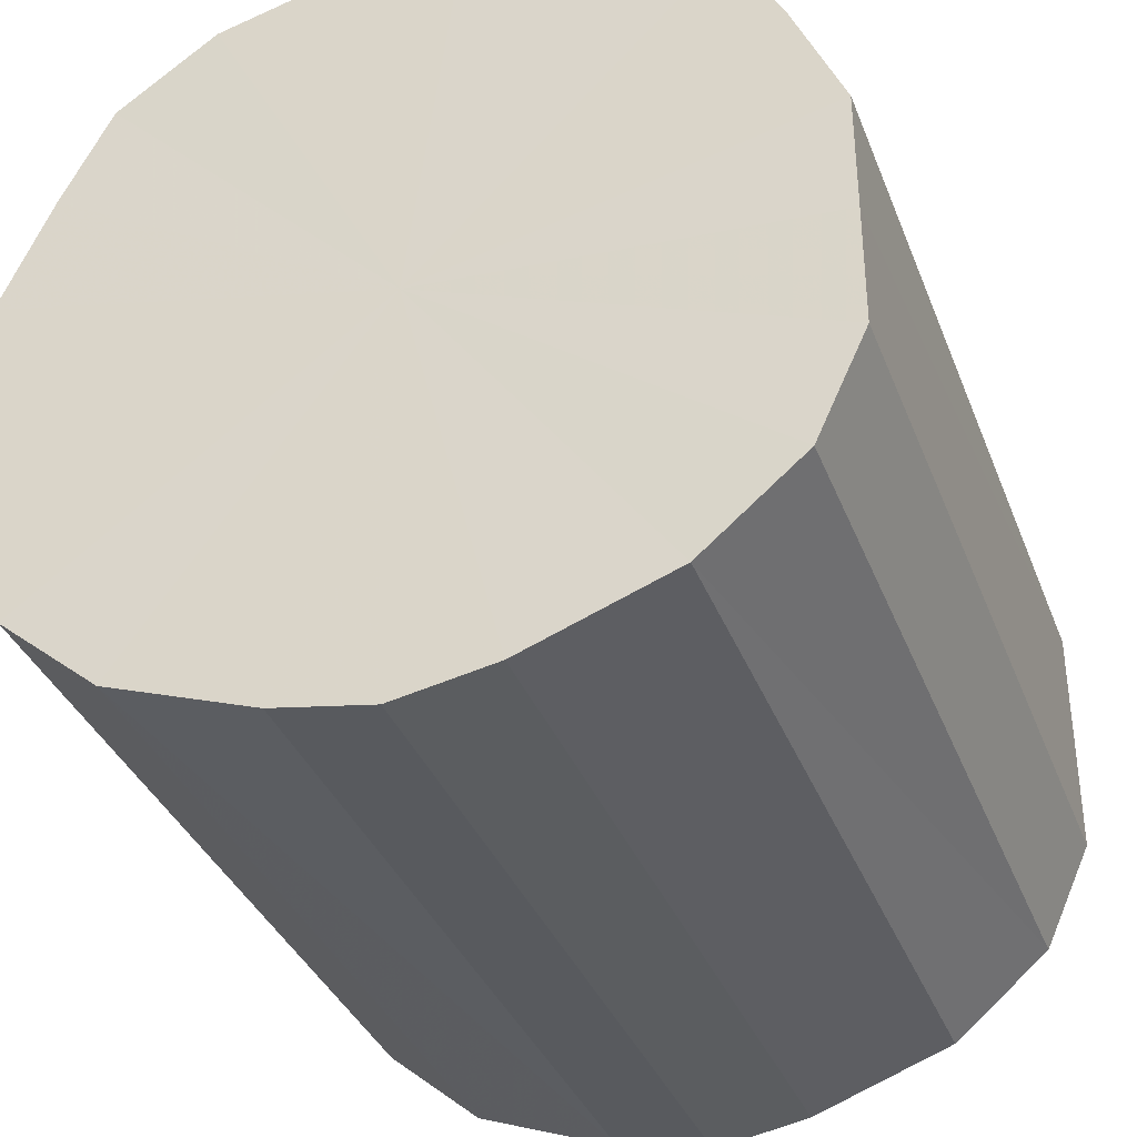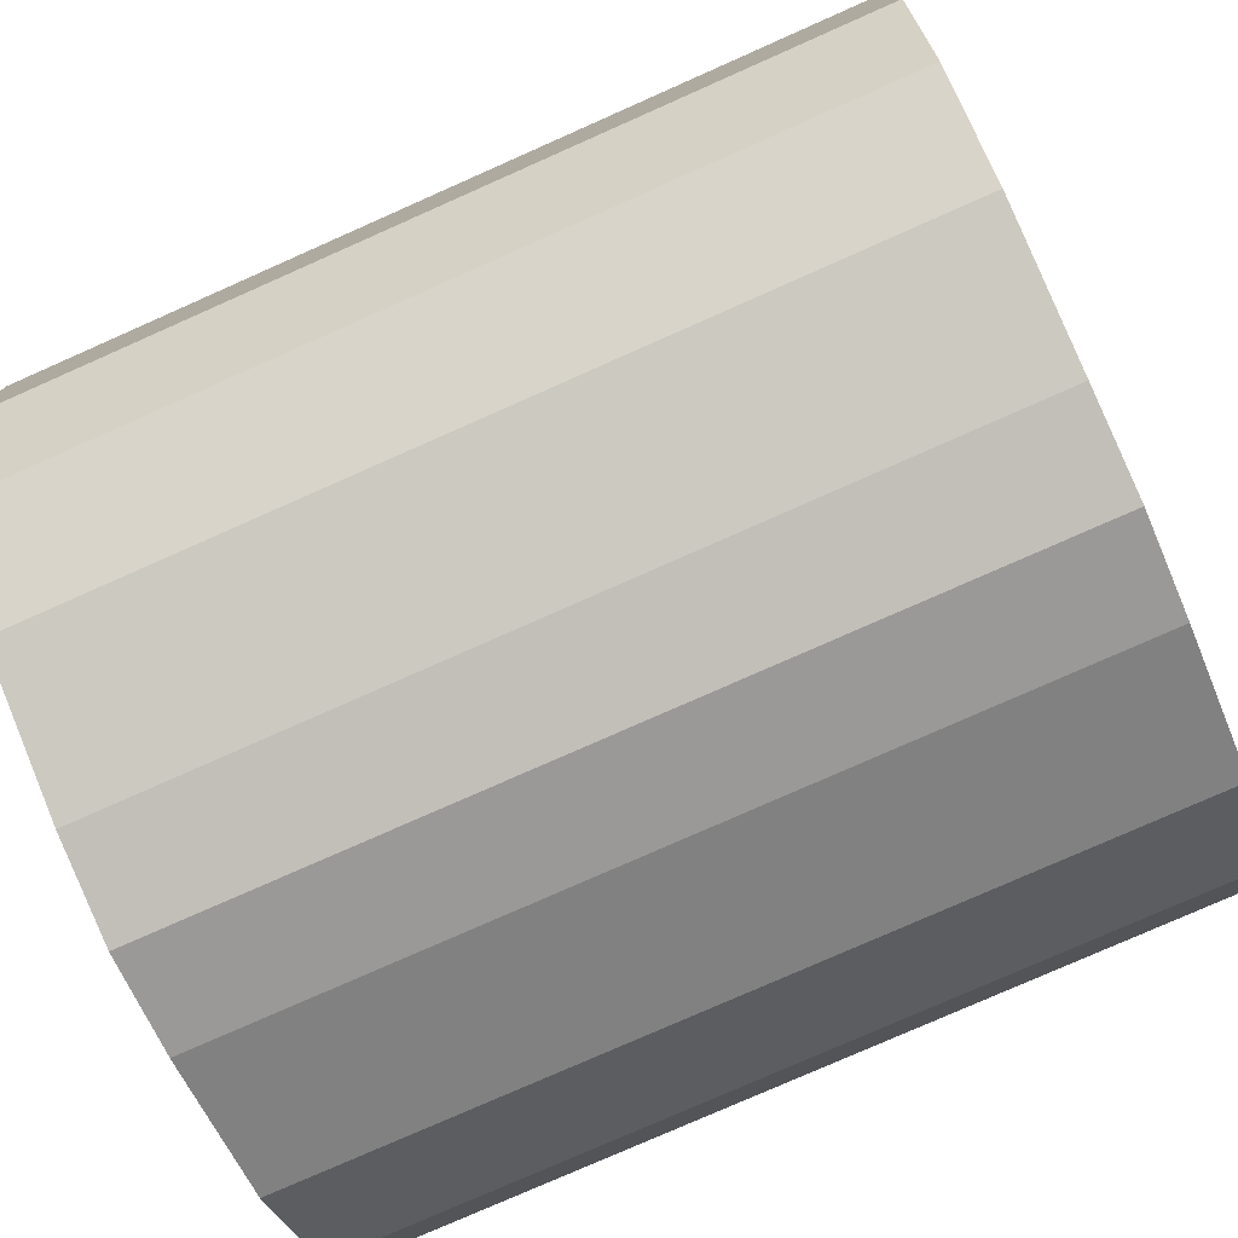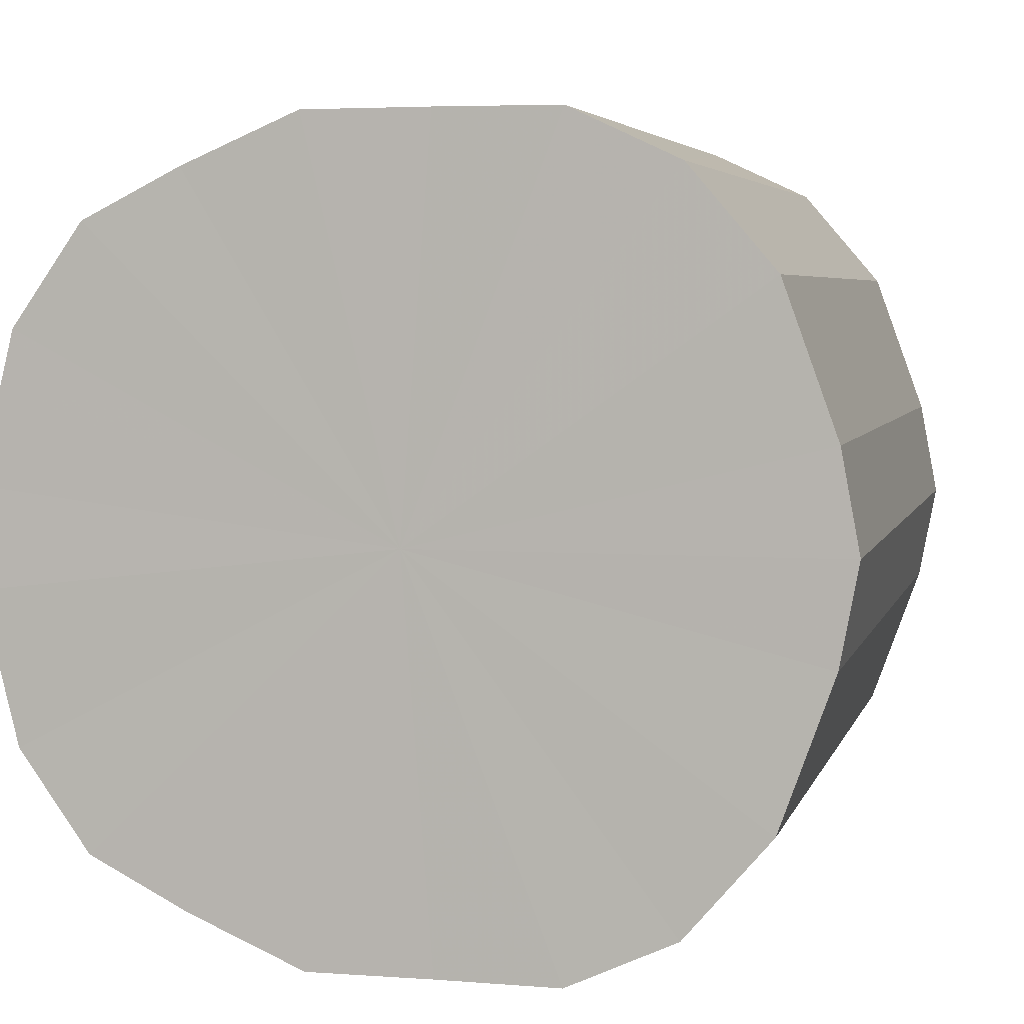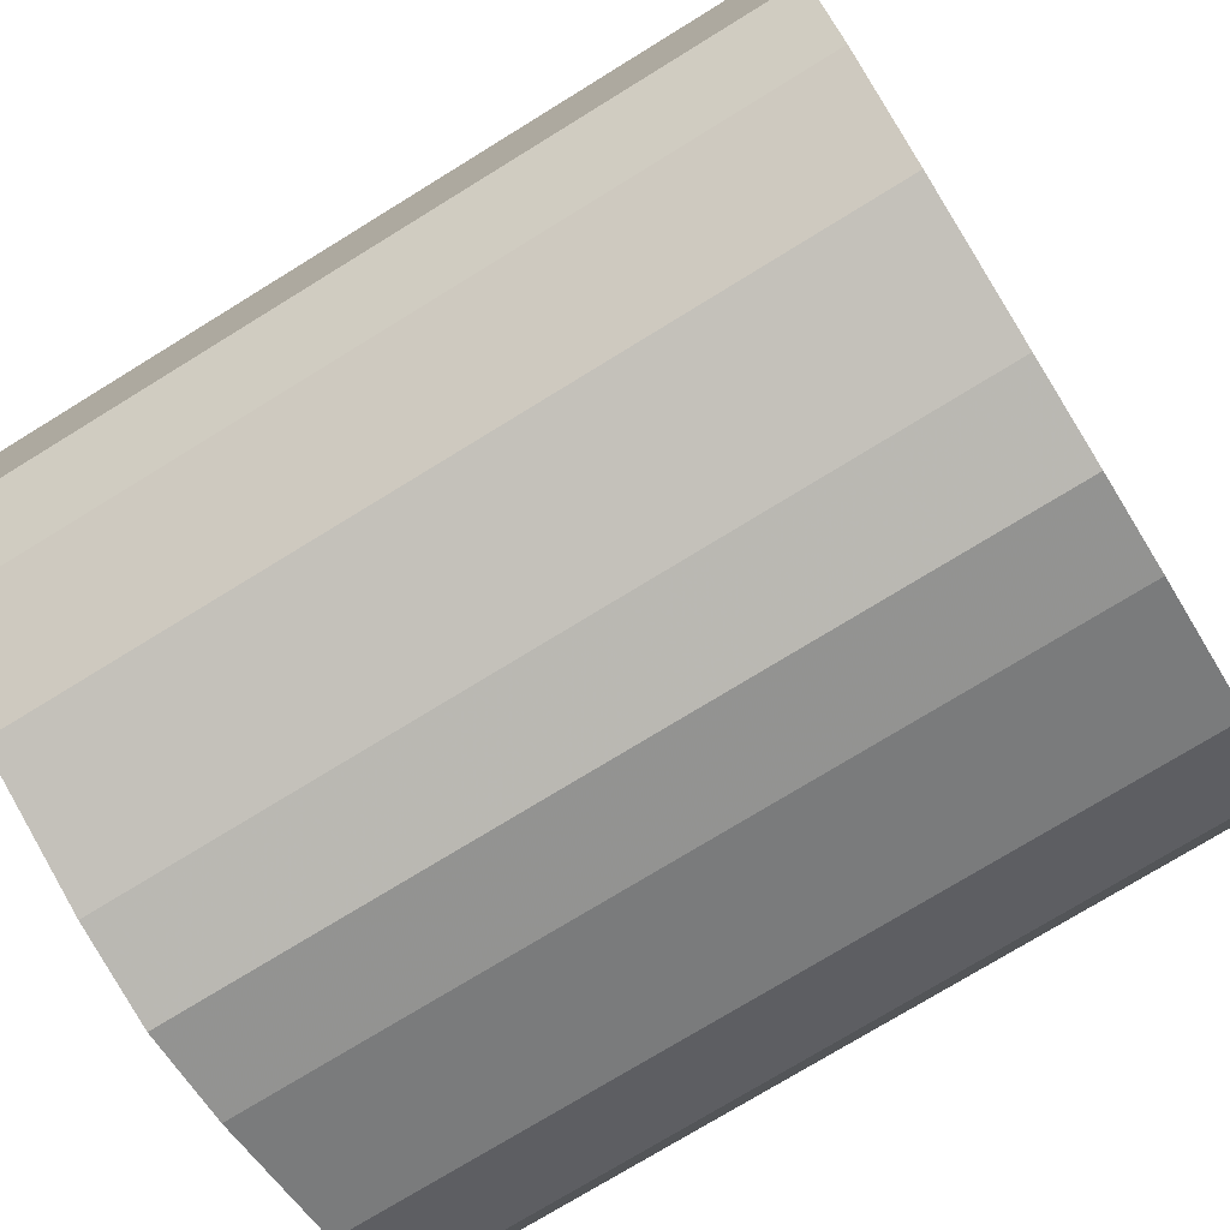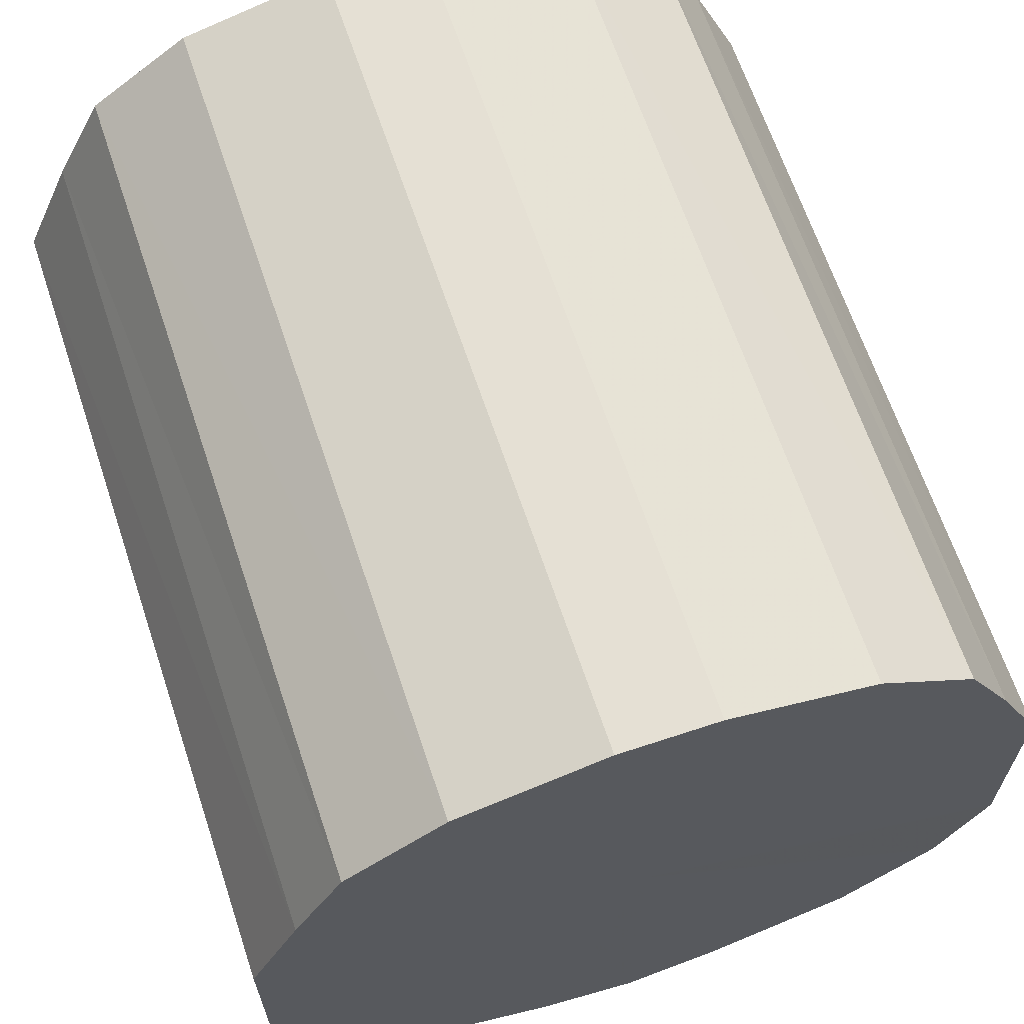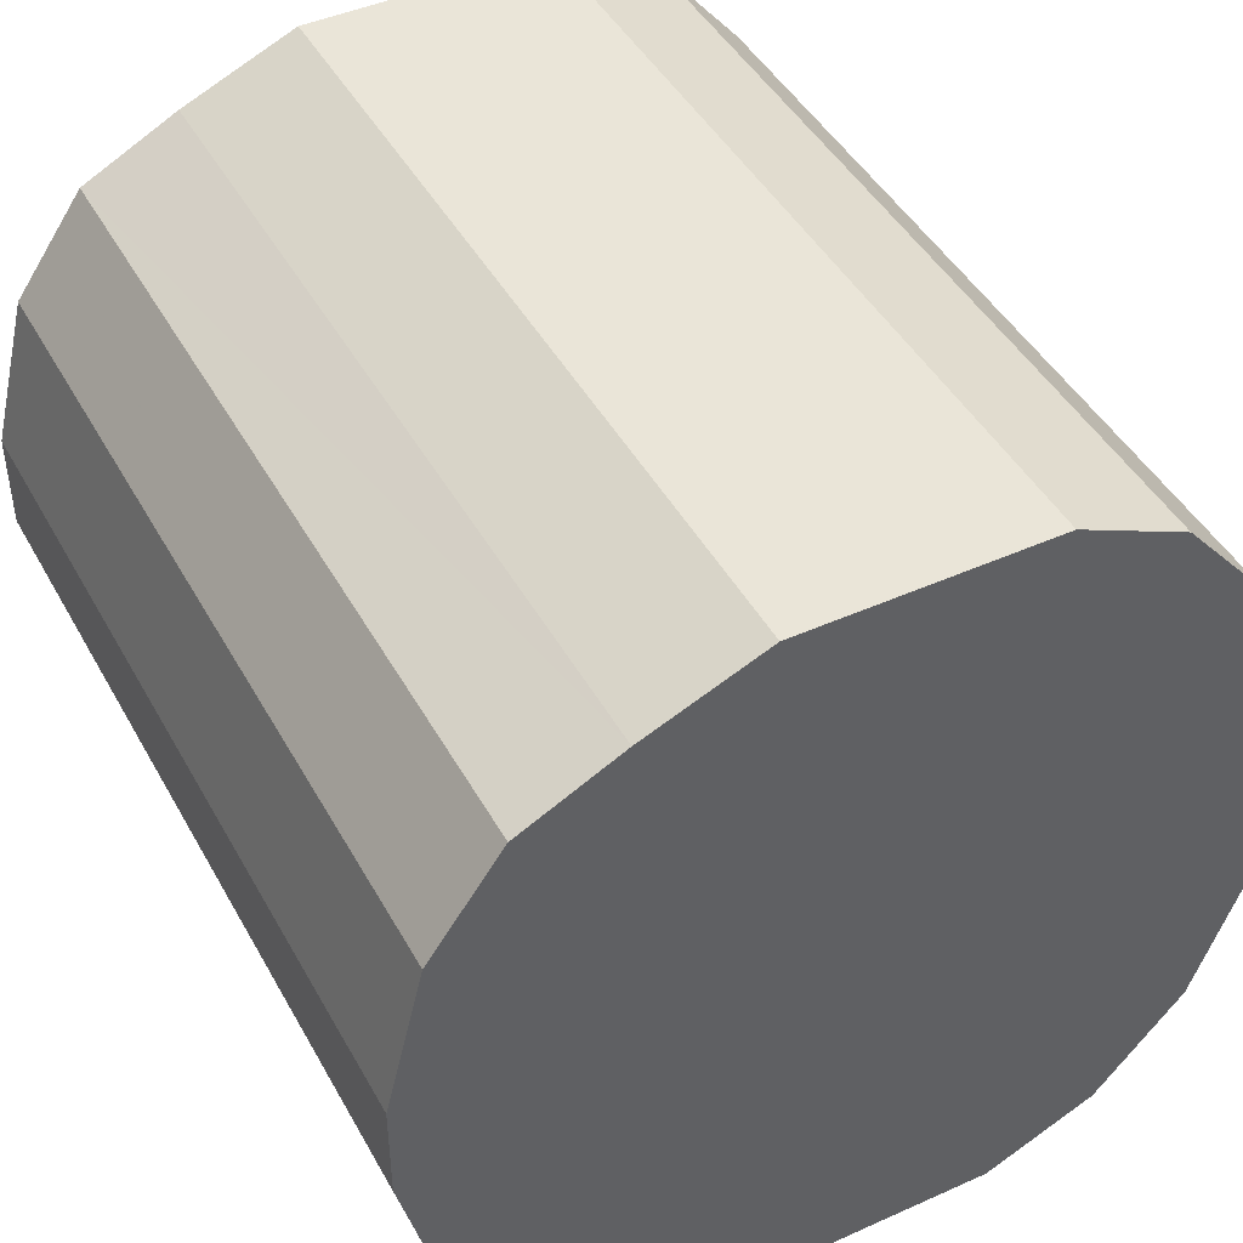
<metadata>
{"format":"obj","ext":"obj","renderer":"f3d","projection":"perspective","resolution":1024,"background":"white","views":[{"elev":-35.9,"azim":109.7,"up":"+Z"},{"elev":-78.3,"azim":-156.1,"up":"+Z"},{"elev":4.7,"azim":103.7,"up":"+Y"},{"elev":-75.1,"azim":31.6,"up":"+Z"},{"elev":65.5,"azim":-108.5,"up":"+Z"},{"elev":44.9,"azim":62.5,"up":"+Y"}]}
</metadata>
<code>
o 19247
v 2167 1862 15.04
v 2167 1862 15.05
v 2167 1862 15.04
v 2167 1862 15.06
v 2167 1862 15.05
v 2167 1862 15.05
v 2167 1862 15.05
v 2167 1862 15.08
v 2167 1862 15.06
v 2167 1862 15.06
v 2167 1862 15.06
v 2167 1862 15.1
v 2167 1862 15.08
v 2167 1862 15.08
v 2167 1862 15.08
v 2167 1862 15.12
v 2167 1862 15.1
v 2167 1862 15.1
v 2167 1862 15.1
v 2167 1862 15.15
v 2167 1862 15.12
v 2167 1862 15.12
v 2167 1862 15.12
v 2167 1862 15.17
v 2167 1862 15.15
v 2167 1862 15.15
v 2167 1862 15.15
v 2167 1862 15.19
v 2167 1862 15.17
v 2167 1862 15.17
v 2167 1862 15.17
v 2167 1862 15.2
v 2167 1862 15.19
v 2167 1862 15.19
v 2167 1862 15.19
v 2167 1862 15.21
v 2167 1862 15.2
v 2167 1862 15.2
v 2167 1862 15.2
v 2167 1862 15.21
v 2167 1862 15.21
v 2167 1862 15.21
v 2167 1862 15.04
v 2167 1862 15.05
v 2167 1862 15.05
v 2167 1862 15.06
v 2167 1862 15.06
v 2167 1862 15.05
v 2167 1862 15.04
v 2167 1862 15.06
v 2167 1862 15.05
v 2167 1862 15.08
v 2167 1862 15.08
v 2167 1862 15.08
v 2167 1862 15.06
v 2167 1862 15.1
v 2167 1862 15.08
v 2167 1862 15.1
v 2167 1862 15.1
v 2167 1862 15.12
v 2167 1862 15.1
v 2167 1862 15.15
v 2167 1862 15.12
v 2167 1862 15.12
v 2167 1862 15.12
v 2167 1862 15.17
v 2167 1862 15.15
v 2167 1862 15.19
v 2167 1862 15.17
v 2167 1862 15.15
v 2167 1862 15.15
v 2167 1862 15.2
v 2167 1862 15.19
v 2167 1862 15.21
v 2167 1862 15.2
v 2167 1862 15.17
v 2167 1862 15.17
v 2167 1862 15.21
v 2167 1862 15.21
v 2167 1862 15.2
v 2167 1862 15.21
v 2167 1862 15.19
v 2167 1862 15.19
v 2167 1862 15.2
v 2167 1862 15.13
v 2167 1862 15.05
v 2167 1862 15.04
v 2167 1862 15.06
v 2167 1862 15.05
v 2167 1862 15.08
v 2167 1862 15.06
v 2167 1862 15.1
v 2167 1862 15.08
v 2167 1862 15.12
v 2167 1862 15.1
v 2167 1862 15.15
v 2167 1862 15.12
v 2167 1862 15.17
v 2167 1862 15.15
v 2167 1862 15.19
v 2167 1862 15.17
v 2167 1862 15.2
v 2167 1862 15.19
v 2167 1862 15.21
v 2167 1862 15.2
v 2167 1862 15.21
v 2167 1862 15.13
v 2167 1862 15.04
v 2167 1862 15.05
v 2167 1862 15.05
v 2167 1862 15.06
v 2167 1862 15.06
v 2167 1862 15.08
v 2167 1862 15.08
v 2167 1862 15.1
v 2167 1862 15.1
v 2167 1862 15.12
v 2167 1862 15.12
v 2167 1862 15.15
v 2167 1862 15.15
v 2167 1862 15.17
v 2167 1862 15.17
v 2167 1862 15.19
v 2167 1862 15.19
v 2167 1862 15.2
v 2167 1862 15.2
v 2167 1862 15.21
v 2167 1862 15.21
f 1 2 3
f 2 4 5
f 6 1 7
f 4 8 9
f 10 6 11
f 8 12 13
f 14 10 15
f 12 16 17
f 18 14 19
f 16 20 21
f 22 18 23
f 20 24 25
f 26 22 27
f 24 28 29
f 30 26 31
f 28 32 33
f 34 30 35
f 32 36 37
f 38 34 39
f 36 40 41
f 40 38 42
f 43 44 45
f 45 46 47
f 48 49 43
f 50 51 48
f 47 52 53
f 54 55 50
f 56 57 54
f 53 58 59
f 60 61 56
f 62 63 60
f 59 64 65
f 66 67 62
f 68 69 66
f 65 70 71
f 72 73 68
f 74 75 72
f 71 76 77
f 78 79 74
f 80 81 78
f 77 82 83
f 83 84 80
f 85 86 87
f 85 88 86
f 85 87 89
f 85 90 88
f 85 89 91
f 85 92 90
f 85 91 93
f 85 94 92
f 85 93 95
f 85 96 94
f 85 95 97
f 85 98 96
f 85 97 99
f 85 100 98
f 85 99 101
f 85 102 100
f 85 101 103
f 85 104 102
f 85 103 105
f 85 106 104
f 85 105 106
f 107 108 109
f 107 110 108
f 107 109 111
f 107 112 110
f 107 111 113
f 107 114 112
f 107 113 115
f 107 116 114
f 107 115 117
f 107 118 116
f 107 117 119
f 107 120 118
f 107 119 121
f 107 122 120
f 107 121 123
f 107 124 122
f 107 123 125
f 107 126 124
f 107 125 127
f 107 128 126
f 107 127 128

</code>
